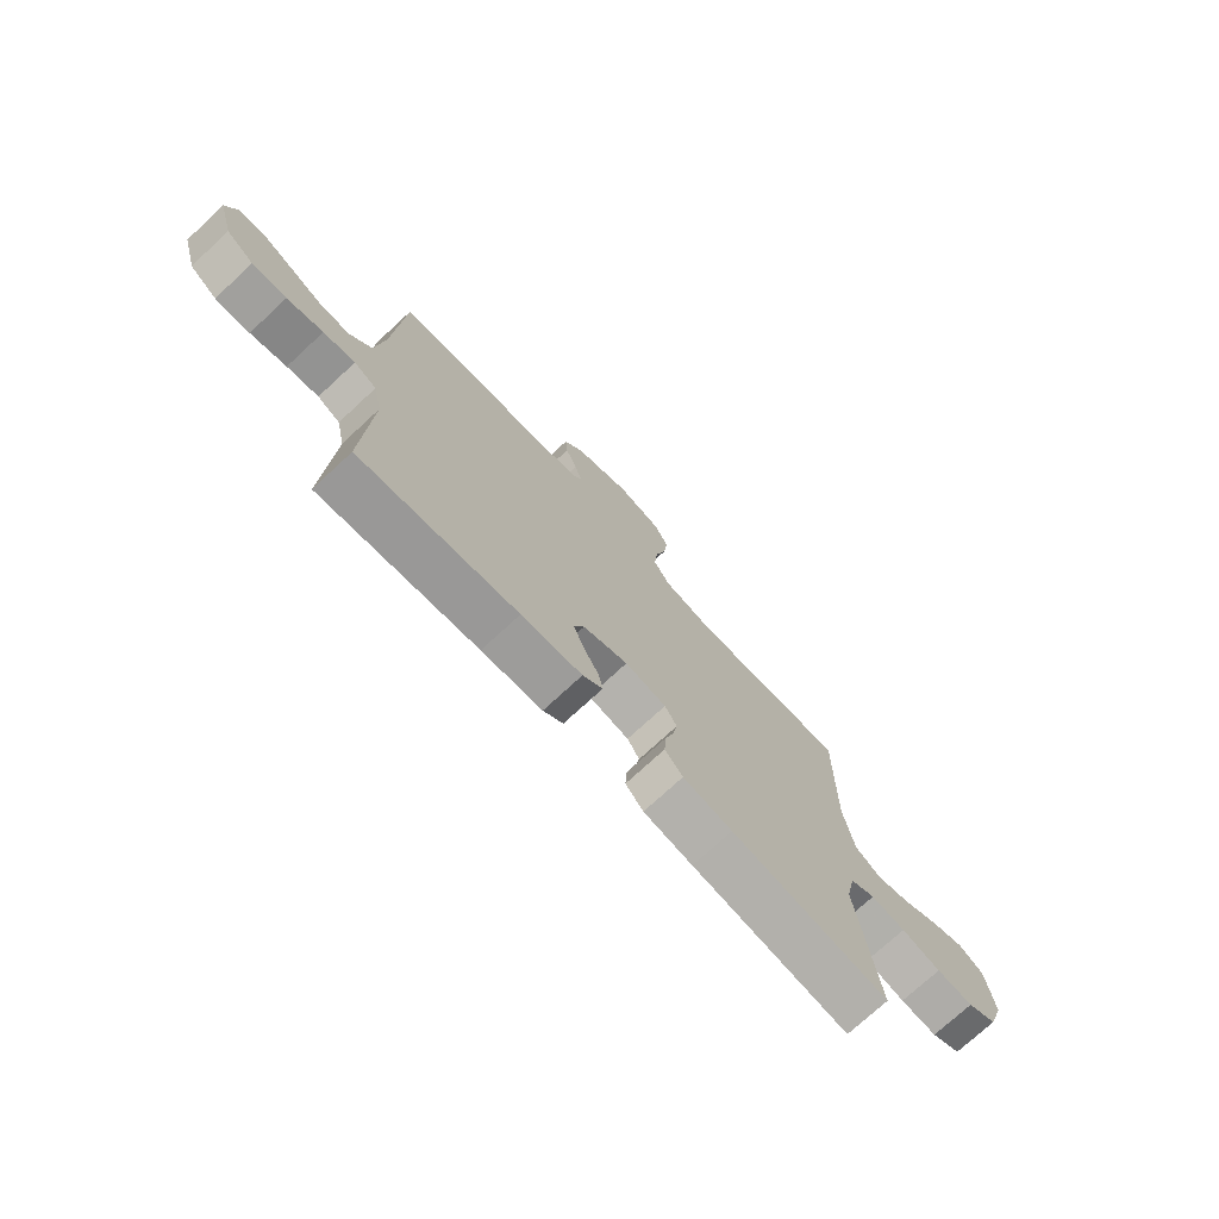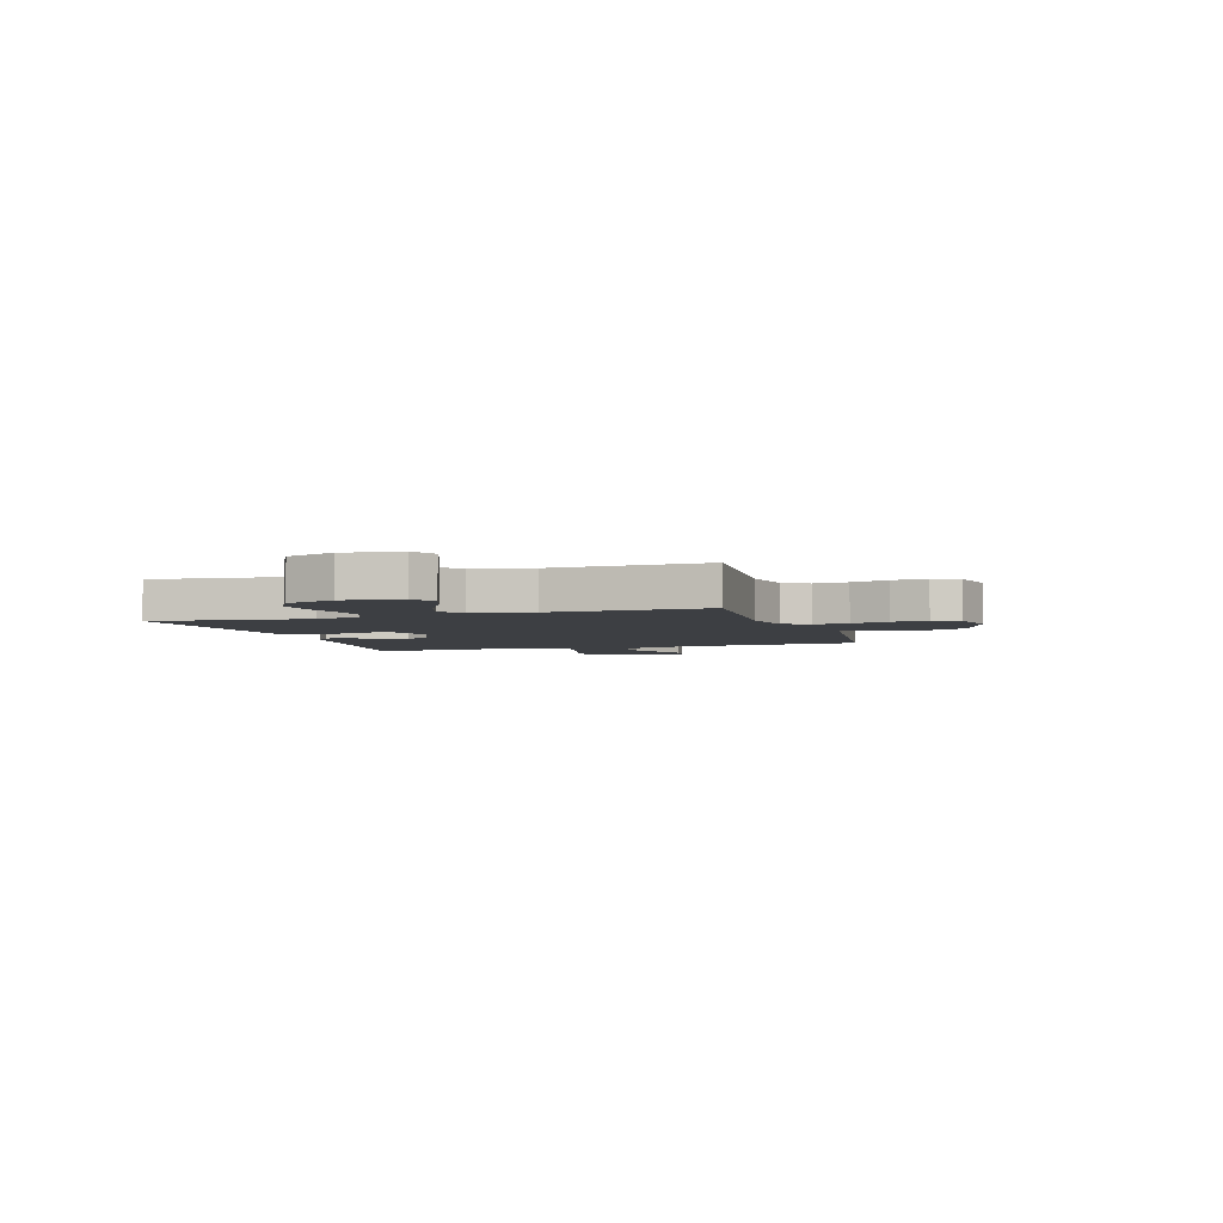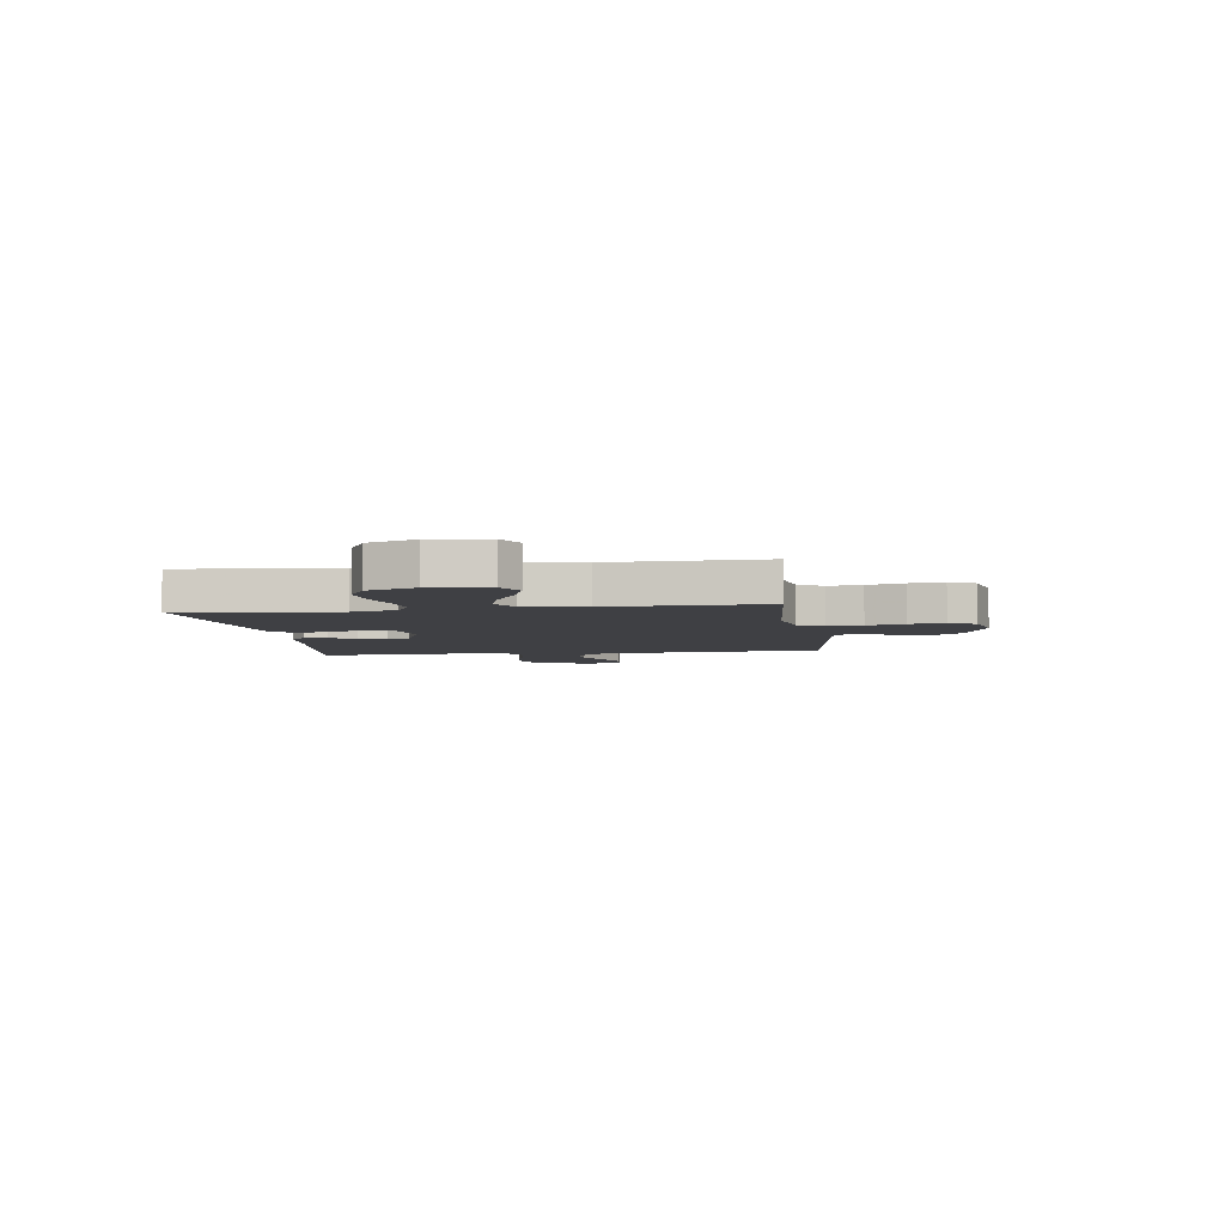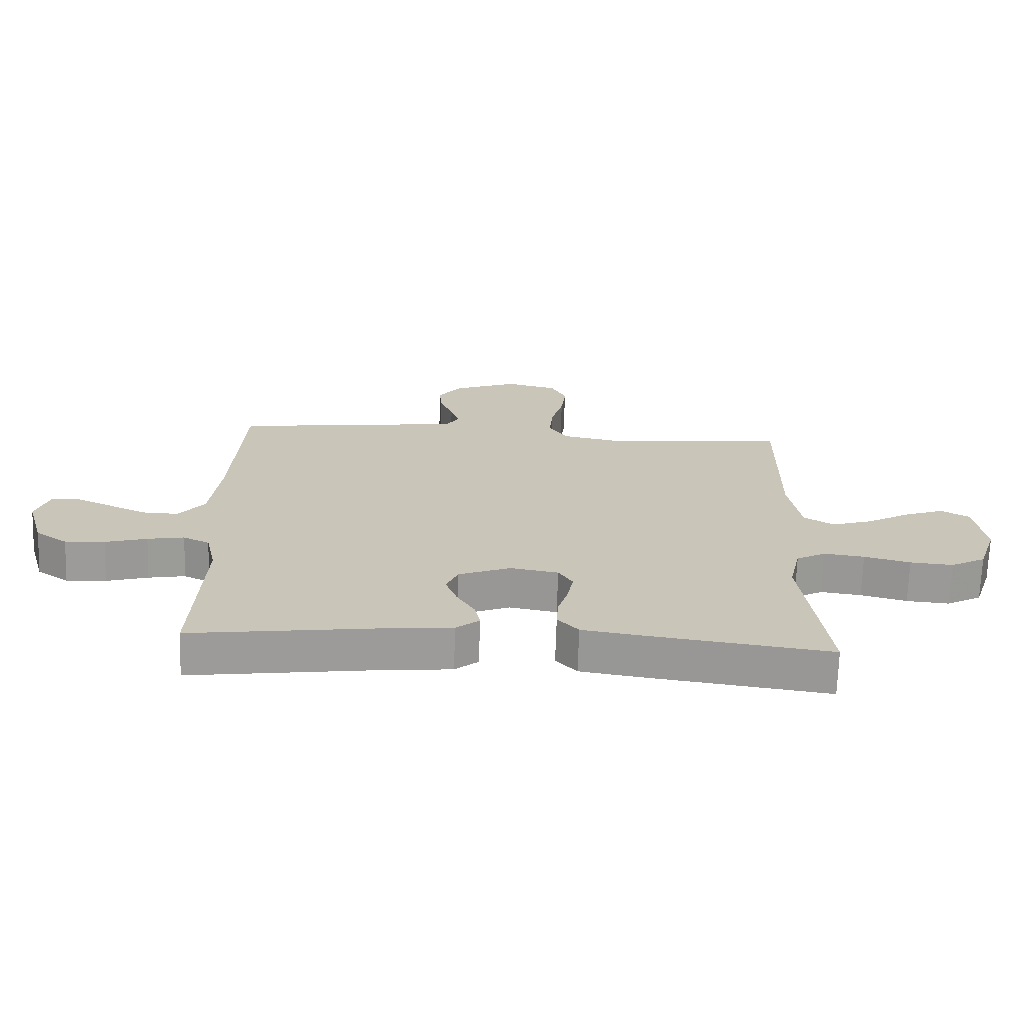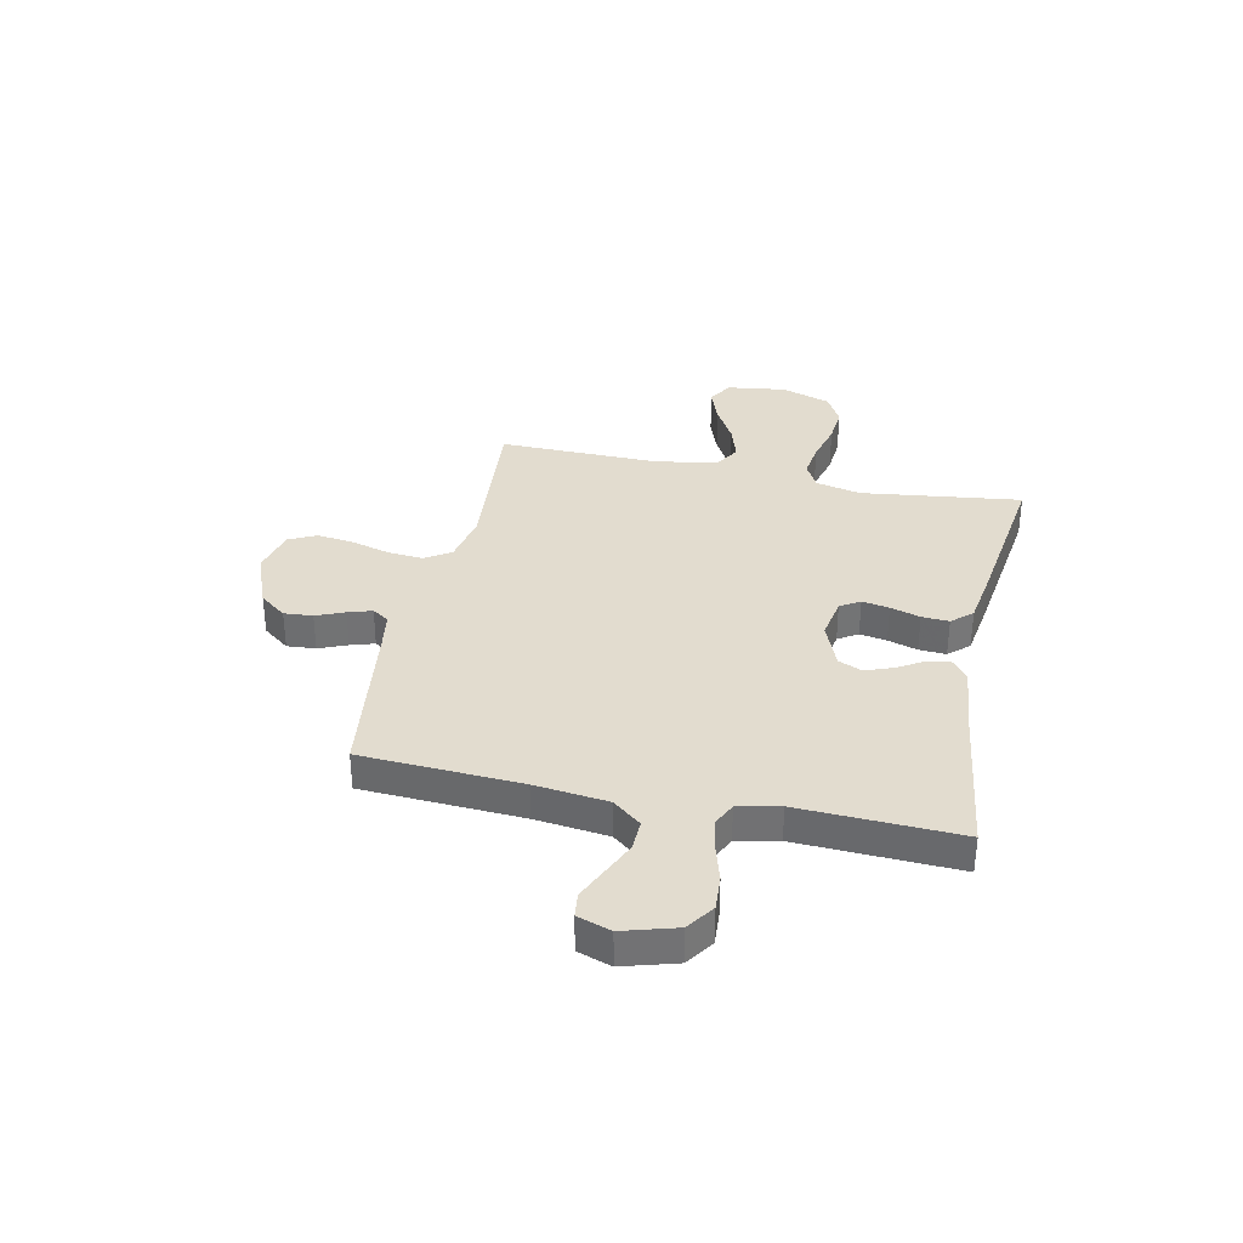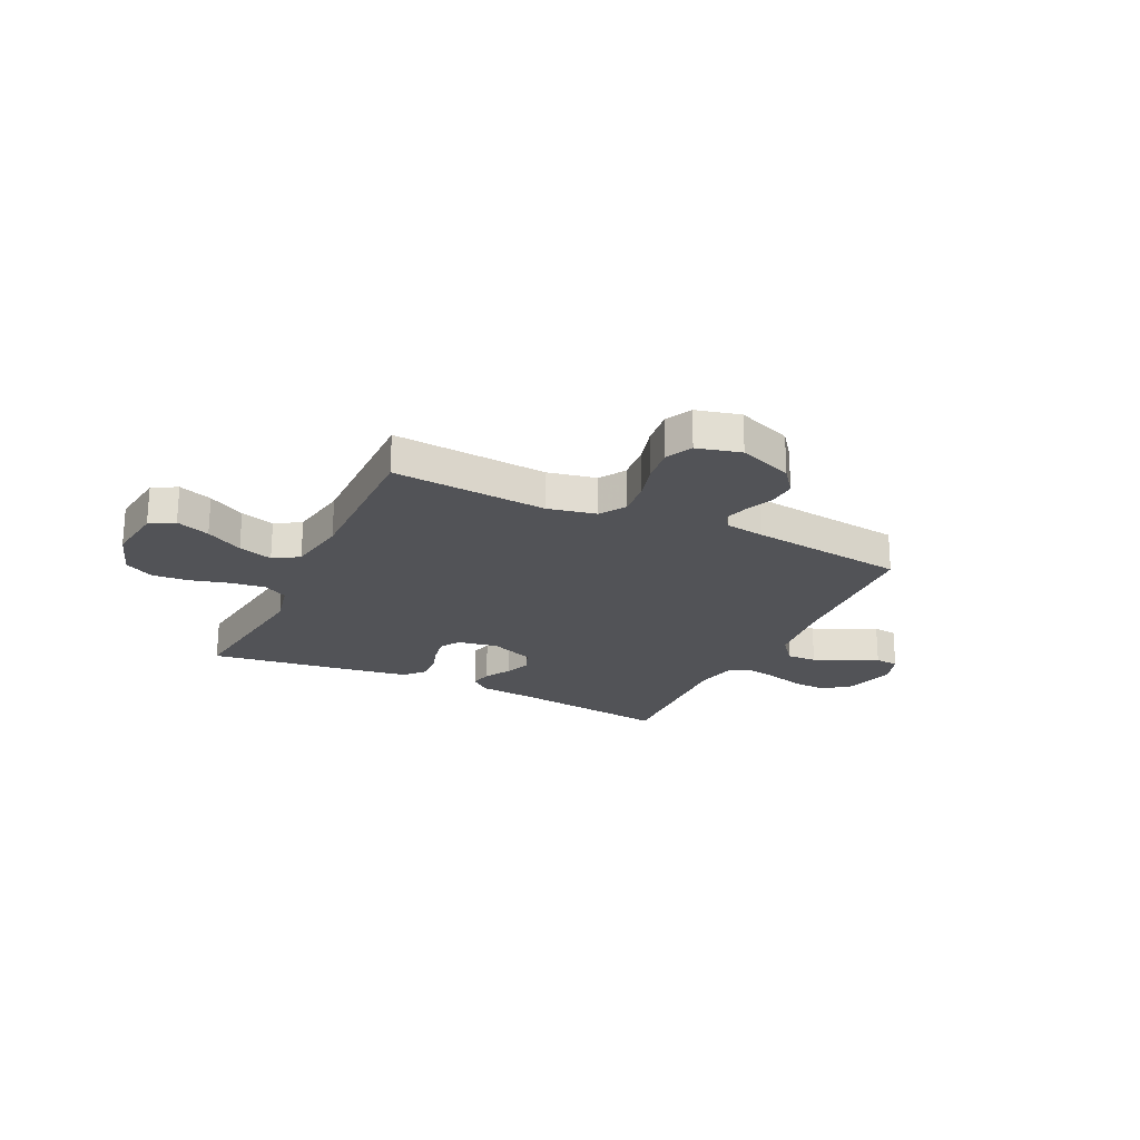
<metadata>
{"format":"obj","ext":"obj","renderer":"f3d","projection":"perspective","resolution":1024,"background":"white","views":[{"elev":-73.9,"azim":132.8,"up":"+Z"},{"elev":-4.0,"azim":-72.2,"up":"+Y"},{"elev":-5.1,"azim":-81.9,"up":"+Y"},{"elev":-69.6,"azim":178.2,"up":"+Z"},{"elev":34.7,"azim":101.9,"up":"+Y"},{"elev":-22.3,"azim":-25.5,"up":"+Y"}]}
</metadata>
<code>
v -0.5 0.07 0.5
v -0.2 0.07 0.476
v -0.107 0.07 0.495
v -0.076 0.07 0.544
v -0.082 0.07 0.611
v -0.102 0.07 0.684
v -0.11 0.07 0.752
v -0.085 0.07 0.803
v 0 0.07 0.824
v 0.105 0.07 0.783
v 0.143 0.07 0.733
v 0.139 0.07 0.679
v 0.117 0.07 0.626
v 0.103 0.07 0.581
v 0.123 0.07 0.55
v 0.2 0.07 0.538
v 0.5 0.07 0.5
v 0.516 0.07 0.2
v 0.532 0.07 0.063
v 0.574 0.07 0.01
v 0.632 0.07 0.012
v 0.695 0.07 0.041
v 0.754 0.07 0.068
v 0.8 0.07 0.063
v 0.821 0.07 0
v 0.792 0.07 -0.1
v 0.74 0.07 -0.136
v 0.675 0.07 -0.132
v 0.607 0.07 -0.112
v 0.547 0.07 -0.101
v 0.504 0.07 -0.122
v 0.487 0.07 -0.2
v 0.5 0.07 -0.5
v 0.2 0.07 -0.46
v 0.085 0.07 -0.449
v 0.047 0.07 -0.418
v 0.056 0.07 -0.375
v 0.085 0.07 -0.326
v 0.104 0.07 -0.275
v 0.085 0.07 -0.23
v 0 0.07 -0.196
v -0.078 0.07 -0.21
v -0.101 0.07 -0.247
v -0.092 0.07 -0.298
v -0.075 0.07 -0.354
v -0.072 0.07 -0.405
v -0.106 0.07 -0.443
v -0.2 0.07 -0.458
v -0.5 0.07 -0.5
v -0.462 0.07 -0.2
v -0.481 0.07 -0.115
v -0.529 0.07 -0.089
v -0.595 0.07 -0.098
v -0.67 0.07 -0.118
v -0.74 0.07 -0.124
v -0.797 0.07 -0.093
v -0.828 0.07 0
v -0.813 0.07 0.111
v -0.766 0.07 0.138
v -0.701 0.07 0.114
v -0.63 0.07 0.074
v -0.564 0.07 0.053
v -0.515 0.07 0.083
v -0.496 0.07 0.2
v -0.5 0 0.5
v -0.2 0 0.476
v -0.107 0 0.495
v -0.076 0 0.544
v -0.082 0 0.611
v -0.102 0 0.684
v -0.11 0 0.752
v -0.085 0 0.803
v 0 0 0.824
v 0.105 0 0.783
v 0.143 0 0.733
v 0.139 0 0.679
v 0.117 0 0.626
v 0.103 0 0.581
v 0.123 0 0.55
v 0.2 0 0.538
v 0.5 0 0.5
v 0.516 0 0.2
v 0.532 0 0.063
v 0.574 0 0.01
v 0.632 0 0.012
v 0.695 0 0.041
v 0.754 0 0.068
v 0.8 0 0.063
v 0.821 0 0
v 0.792 0 -0.1
v 0.74 0 -0.136
v 0.675 0 -0.132
v 0.607 0 -0.112
v 0.547 0 -0.101
v 0.504 0 -0.122
v 0.487 0 -0.2
v 0.5 0 -0.5
v 0.2 0 -0.46
v 0.085 0 -0.449
v 0.047 0 -0.418
v 0.056 0 -0.375
v 0.085 0 -0.326
v 0.104 0 -0.275
v 0.085 0 -0.23
v 0 0 -0.196
v -0.078 0 -0.21
v -0.101 0 -0.247
v -0.092 0 -0.298
v -0.075 0 -0.354
v -0.072 0 -0.405
v -0.106 0 -0.443
v -0.2 0 -0.458
v -0.5 0 -0.5
v -0.462 0 -0.2
v -0.481 0 -0.115
v -0.529 0 -0.089
v -0.595 0 -0.098
v -0.67 0 -0.118
v -0.74 0 -0.124
v -0.797 0 -0.093
v -0.828 0 0
v -0.813 0 0.111
v -0.766 0 0.138
v -0.701 0 0.114
v -0.63 0 0.074
v -0.564 0 0.053
v -0.515 0 0.083
v -0.496 0 0.2
f 58 59 60 61
f 58 61 62
f 57 58 62
f 56 57 62
f 53 54 55 56
f 52 53 56 62
f 51 52 62 63
f 47 48 49 50
f 44 45 46 47
f 43 44 47 50
f 42 43 50 51
f 35 36 37 38
f 34 35 38 39
f 32 33 34 39
f 31 32 39 40
f 26 27 28 29
f 26 29 30
f 25 26 30
f 24 25 30
f 21 22 23 24
f 21 24 30 31
f 16 17 18
f 15 16 18 19
f 10 11 12 13
f 10 13 14
f 9 10 14
f 8 9 14
f 5 6 7 8
f 4 5 8 14
f 3 4 14 15
f 64 1 2
f 64 2 3
f 41 42 51 63
f 20 21 31 40
f 40 41 63 64
f 19 20 40 64
f 3 15 19 64
f 125 124 123 122
f 126 125 122
f 126 122 121
f 126 121 120
f 120 119 118 117
f 126 120 117 116
f 127 126 116 115
f 114 113 112 111
f 111 110 109 108
f 114 111 108 107
f 115 114 107 106
f 102 101 100 99
f 103 102 99 98
f 103 98 97 96
f 104 103 96 95
f 93 92 91 90
f 94 93 90
f 94 90 89
f 94 89 88
f 88 87 86 85
f 95 94 88 85
f 82 81 80
f 83 82 80 79
f 77 76 75 74
f 78 77 74
f 78 74 73
f 78 73 72
f 72 71 70 69
f 78 72 69 68
f 79 78 68 67
f 66 65 128
f 67 66 128
f 127 115 106 105
f 104 95 85 84
f 128 127 105 104
f 128 104 84 83
f 128 83 79 67
f 1 65 66 2
f 2 66 67 3
f 3 67 68 4
f 4 68 69 5
f 5 69 70 6
f 6 70 71 7
f 7 71 72 8
f 8 72 73 9
f 9 73 74 10
f 10 74 75 11
f 11 75 76 12
f 12 76 77 13
f 13 77 78 14
f 14 78 79 15
f 15 79 80 16
f 16 80 81 17
f 17 81 82 18
f 18 82 83 19
f 19 83 84 20
f 20 84 85 21
f 21 85 86 22
f 22 86 87 23
f 23 87 88 24
f 24 88 89 25
f 25 89 90 26
f 26 90 91 27
f 27 91 92 28
f 28 92 93 29
f 29 93 94 30
f 30 94 95 31
f 31 95 96 32
f 32 96 97 33
f 33 97 98 34
f 34 98 99 35
f 35 99 100 36
f 36 100 101 37
f 37 101 102 38
f 38 102 103 39
f 39 103 104 40
f 40 104 105 41
f 41 105 106 42
f 42 106 107 43
f 43 107 108 44
f 44 108 109 45
f 45 109 110 46
f 46 110 111 47
f 47 111 112 48
f 48 112 113 49
f 49 113 114 50
f 50 114 115 51
f 51 115 116 52
f 52 116 117 53
f 53 117 118 54
f 54 118 119 55
f 55 119 120 56
f 56 120 121 57
f 57 121 122 58
f 58 122 123 59
f 59 123 124 60
f 60 124 125 61
f 61 125 126 62
f 62 126 127 63
f 63 127 128 64
f 64 128 65 1

</code>
